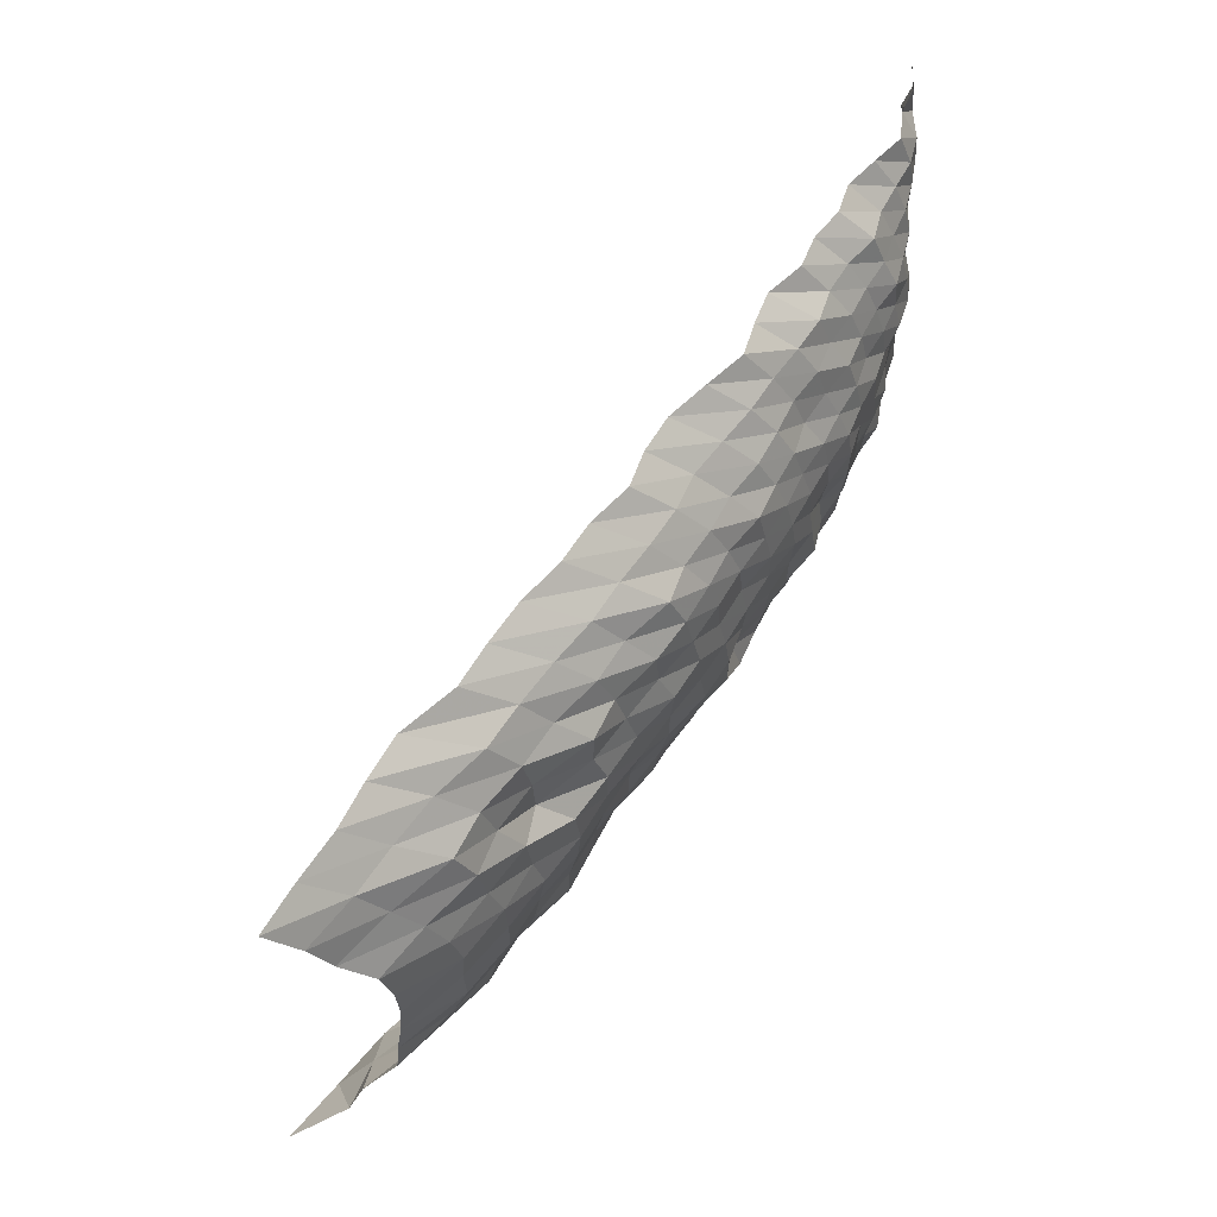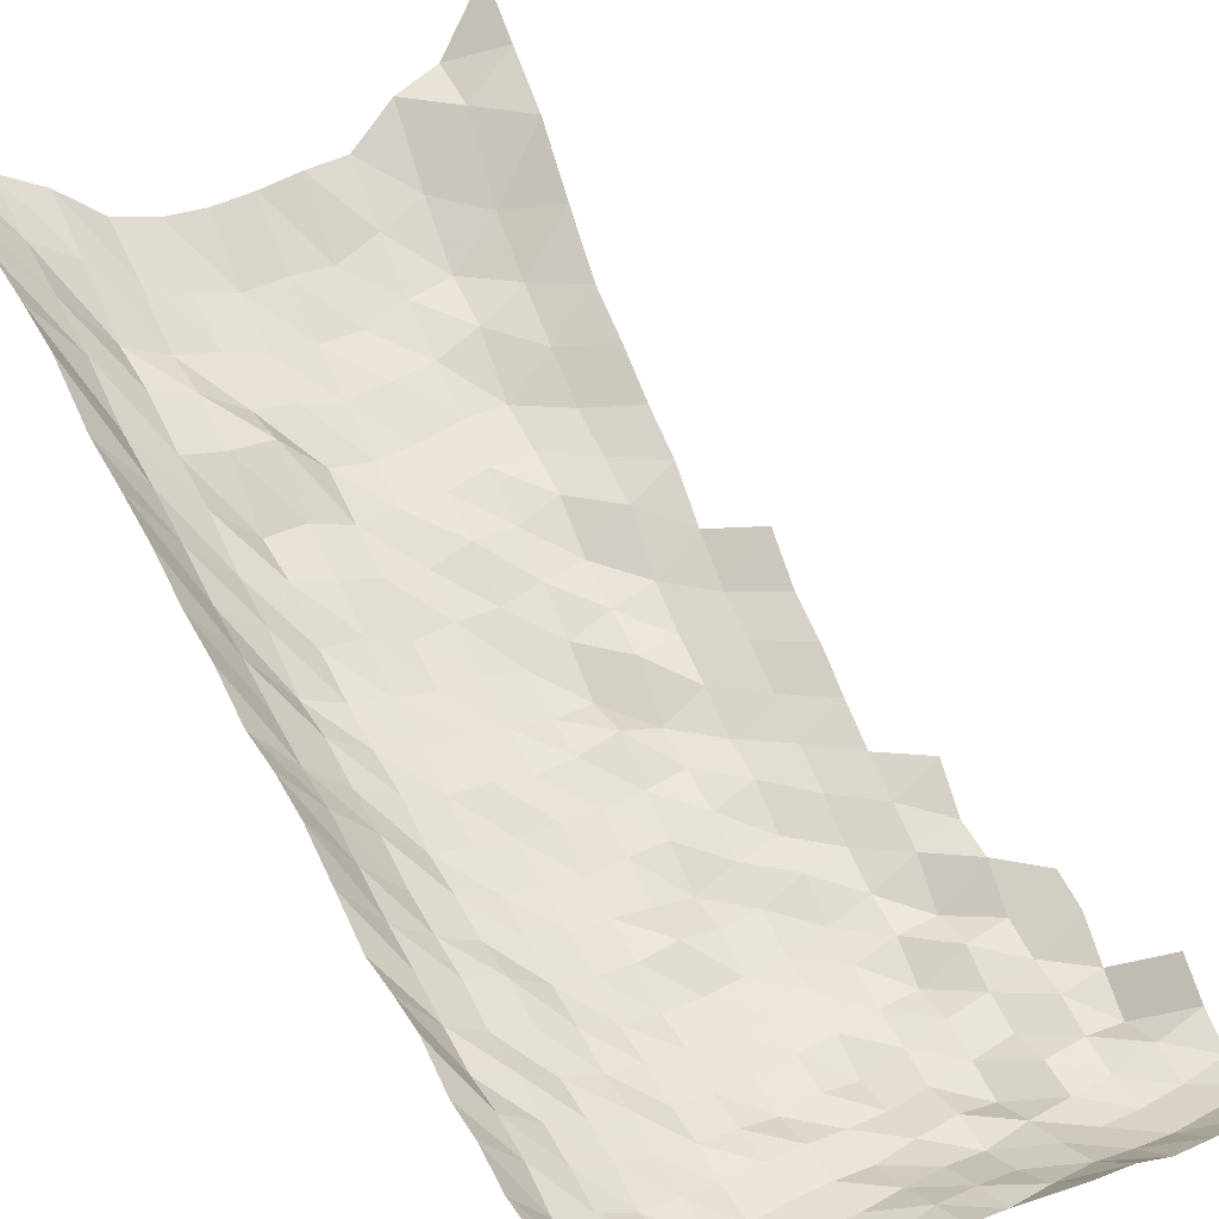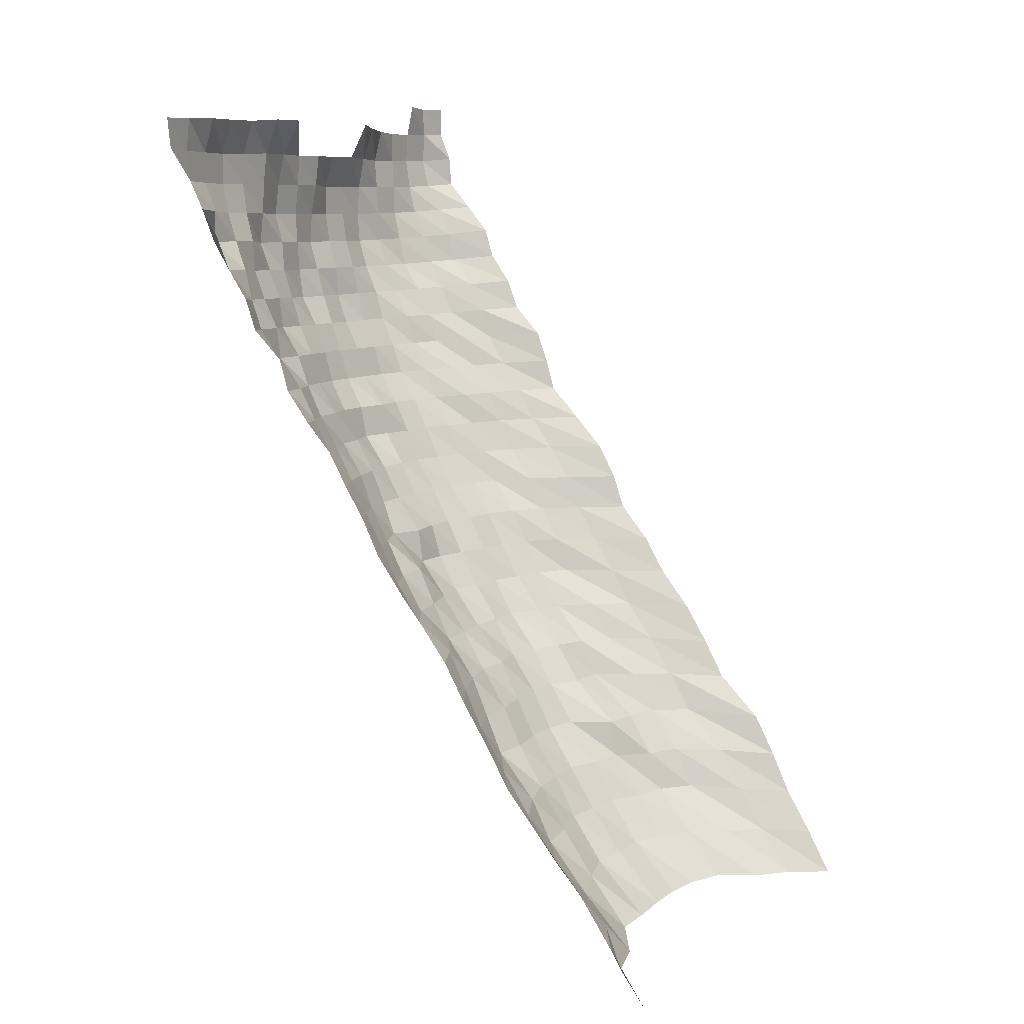
<metadata>
{"format":"obj","ext":"obj","renderer":"f3d","projection":"perspective","resolution":1024,"background":"white","views":[{"elev":-29.8,"azim":93.2,"up":"+Y"},{"elev":26.7,"azim":148.3,"up":"+Z"},{"elev":9.5,"azim":-51.6,"up":"+Y"}]}
</metadata>
<code>
g
v -0.1315 0.1578 0.777
v -0.1312 0.1701 0.775
v -0.121 0.1216 0.792
v -0.1195 0.133 0.782
v -0.1183 0.1444 0.774
v -0.118 0.1567 0.772
v -0.1183 0.1699 0.774
v -0.1092 0.08331 0.801
v -0.1084 0.09581 0.795
v -0.1069 0.1074 0.784
v -0.1055 0.1188 0.774
v -0.1057 0.1318 0.775
v -0.1048 0.1434 0.769
v -0.1048 0.1561 0.769
v -0.1057 0.1701 0.775
v -0.09829 0.04469 0.82
v -0.09674 0.05729 0.807
v -0.09614 0.07018 0.802
v -0.0947 0.08216 0.79
v -0.09398 0.09448 0.784
v -0.0935 0.1069 0.78
v -0.09278 0.1188 0.774
v -0.09218 0.1307 0.769
v -0.09182 0.1429 0.766
v -0.09182 0.1555 0.766
v -0.09266 0.1697 0.773
v -0.08923 -0.02419 0.863
v -0.08779 -0.009782 0.849
v -0.08686 0.004185 0.84
v -0.08572 0.01781 0.829
v -0.08468 0.03111 0.819
v -0.08375 0.04414 0.81
v -0.08282 0.05687 0.801
v -0.08148 0.06895 0.788
v -0.08127 0.08175 0.786
v -0.08045 0.09376 0.778
v -0.07982 0.1058 0.772
v -0.07972 0.1184 0.771
v -0.07931 0.1304 0.767
v -0.0791 0.1427 0.765
v -0.0792 0.1555 0.766
v -0.07982 0.1695 0.772
v -0.08554 -0.1737 0.984
v -0.08406 -0.1548 0.967
v -0.08267 -0.1365 0.951
v -0.08085 -0.1182 0.93
v -0.07919 -0.1007 0.911
v -0.07815 -0.08454 0.899
v -0.07702 -0.0687 0.886
v -0.07606 -0.05341 0.875
v -0.07476 -0.0383 0.86
v -0.07363 -0.02374 0.847
v -0.07285 -0.009656 0.838
v -0.07198 0.004125 0.828
v -0.07119 0.0176 0.819
v -0.07041 0.03077 0.81
v -0.06954 0.0436 0.8
v -0.06885 0.05623 0.792
v -0.06833 0.06878 0.786
v -0.06746 0.08071 0.776
v -0.06728 0.09327 0.774
v -0.06676 0.1052 0.768
v -0.06624 0.117 0.762
v -0.06641 0.1299 0.764
v -0.0665 0.1427 0.765
v -0.06667 0.1557 0.767
v -0.06737 0.1701 0.775
v -0.06764 -0.1695 0.96
v -0.06708 -0.1524 0.952
v -0.06524 -0.1329 0.926
v -0.06412 -0.1156 0.91
v -0.06313 -0.09905 0.896
v -0.06222 -0.08304 0.883
v -0.06158 -0.06777 0.874
v -0.06095 -0.05279 0.865
v -0.05975 -0.03776 0.848
v -0.05897 -0.02346 0.837
v -0.05834 -0.00954 0.828
v -0.05764 0.004075 0.818
v -0.05721 0.01745 0.812
v -0.05644 0.03043 0.801
v -0.05609 0.04338 0.796
v -0.05538 0.0558 0.786
v -0.05503 0.06834 0.781
v -0.05454 0.0805 0.774
v -0.05418 0.09267 0.769
v -0.05383 0.1047 0.764
v -0.05376 0.1171 0.763
v -0.05348 0.129 0.759
v -0.05362 0.1419 0.761
v -0.0539 0.1553 0.765
v -0.05461 0.1701 0.775
v -0.05145 -0.1683 0.953
v -0.05016 -0.1487 0.929
v -0.04913 -0.1306 0.91
v -0.04859 -0.1143 0.9
v -0.04762 -0.0975 0.882
v -0.04719 -0.08219 0.874
v -0.04675 -0.06715 0.866
v -0.046 -0.052 0.852
v -0.04551 -0.03754 0.843
v -0.04508 -0.0234 0.835
v -0.04422 -0.009437 0.819
v -0.04389 0.00405 0.813
v -0.04351 0.01732 0.806
v -0.04303 0.03028 0.797
v -0.0426 0.04299 0.789
v -0.04217 0.05545 0.781
v -0.04195 0.06799 0.777
v -0.04163 0.08019 0.771
v -0.04119 0.09195 0.763
v -0.04109 0.1043 0.761
v -0.04103 0.1167 0.76
v -0.04098 0.129 0.759
v -0.04109 0.1419 0.761
v -0.04114 0.1547 0.762
v -0.03523 -0.1658 0.939
v -0.03455 -0.1474 0.921
v -0.03399 -0.1301 0.906
v -0.0335 -0.1135 0.893
v -0.03305 -0.09739 0.881
v -0.03272 -0.082 0.872
v -0.03227 -0.06668 0.86
v -0.03185 -0.05182 0.849
v -0.0314 -0.03727 0.837
v -0.03092 -0.02309 0.824
v -0.03084 -0.009471 0.822
v -0.03039 0.004035 0.81
v -0.03005 0.01721 0.801
v -0.02964 0.03001 0.79
v -0.02953 0.04289 0.787
v -0.02923 0.05531 0.779
v -0.02904 0.06773 0.774
v -0.02885 0.07998 0.769
v -0.02866 0.09207 0.764
v -0.02851 0.1041 0.76
v -0.02836 0.1161 0.756
v -0.0284 0.1287 0.757
v -0.02851 0.1418 0.76
v -0.02859 0.1547 0.762
v -0.01972 -0.1654 0.937
v -0.01924 -0.1463 0.914
v -0.01894 -0.1292 0.9
v -0.01873 -0.1131 0.89
v -0.01846 -0.09695 0.877
v -0.01827 -0.08163 0.868
v -0.01808 -0.0666 0.859
v -0.01778 -0.05157 0.845
v -0.01751 -0.03705 0.832
v -0.01732 -0.02306 0.823
v -0.01722 -0.009425 0.818
v -0.01701 0.004025 0.808
v -0.01684 0.01719 0.8
v -0.01665 0.03005 0.791
v -0.01659 0.04294 0.788
v -0.01635 0.05516 0.777
v -0.01627 0.06764 0.773
v -0.01612 0.07967 0.766
v -0.01602 0.09171 0.761
v -0.016 0.1041 0.76
v -0.01591 0.1161 0.756
v -0.01587 0.1282 0.754
v -0.01587 0.1406 0.754
v -0.01597 0.1541 0.759
v -0.004275 -0.1649 0.934
v -0.004184 -0.1463 0.914
v -0.004115 -0.1291 0.899
v -0.00406 -0.1127 0.887
v -0.004005 -0.09673 0.875
v -0.003964 -0.08144 0.866
v -0.003909 -0.06622 0.854
v -0.003863 -0.05151 0.844
v -0.003813 -0.03709 0.833
v -0.003772 -0.02309 0.824
v -0.003735 -0.009402 0.816
v -0.003698 0.004025 0.808
v -0.003653 0.01715 0.798
v -0.003625 0.03009 0.792
v -0.003593 0.04278 0.785
v -0.003552 0.05509 0.776
v -0.003534 0.06755 0.772
v -0.003506 0.07967 0.766
v -0.003488 0.09183 0.762
v -0.003474 0.104 0.759
v -0.003456 0.1159 0.755
v -0.003447 0.128 0.753
v -0.003442 0.1403 0.752
v -0.003474 0.1541 0.759
v -0.003515 0.1686 0.768
v 0.01108 -0.1646 0.932
v 0.01085 -0.146 0.912
v 0.01069 -0.1291 0.899
v 0.01059 -0.1131 0.89
v 0.01042 -0.09684 0.876
v 0.01029 -0.08135 0.865
v 0.01017 -0.0663 0.855
v 0.01001 -0.05139 0.842
v 0.009907 -0.03709 0.833
v 0.009824 -0.02315 0.826
v 0.009729 -0.009425 0.818
v 0.009598 0.00402 0.807
v 0.009503 0.01717 0.799
v 0.009419 0.03009 0.792
v 0.009336 0.04278 0.785
v 0.009241 0.05516 0.777
v 0.009182 0.06755 0.772
v 0.00911 0.07967 0.766
v 0.009063 0.09183 0.762
v 0.008991 0.1036 0.756
v 0.008944 0.1154 0.752
v 0.008932 0.1277 0.751
v 0.008944 0.1403 0.752
v 0.008979 0.1533 0.755
v 0.009051 0.1671 0.761
v 0.02644 -0.1646 0.932
v 0.02595 -0.1465 0.915
v 0.02561 -0.1296 0.903
v 0.02527 -0.1132 0.891
v 0.02519 -0.09817 0.888
v 0.02465 -0.08172 0.869
v 0.02434 -0.06653 0.858
v 0.02402 -0.0517 0.847
v 0.02368 -0.03718 0.835
v 0.02343 -0.02315 0.826
v 0.0232 -0.009425 0.818
v 0.02295 0.00403 0.809
v 0.02272 0.01721 0.801
v 0.02255 0.0302 0.795
v 0.02232 0.04289 0.787
v 0.02215 0.05545 0.781
v 0.02195 0.06773 0.774
v 0.02184 0.08008 0.77
v 0.02164 0.09195 0.763
v 0.0215 0.1039 0.758
v 0.02136 0.1156 0.753
v 0.02136 0.128 0.753
v 0.02133 0.1403 0.752
v 0.0213 0.1525 0.751
v 0.02142 0.1657 0.755
v 0.04192 -0.1651 0.935
v 0.04129 -0.1474 0.921
v 0.04057 -0.1299 0.905
v 0.04031 -0.1142 0.899
v 0.03981 -0.09817 0.888
v 0.03892 -0.08163 0.868
v 0.0386 -0.06676 0.861
v 0.03798 -0.0517 0.847
v 0.03753 -0.03727 0.837
v 0.03717 -0.02323 0.829
v 0.03685 -0.009471 0.822
v 0.03636 0.00404 0.811
v 0.03609 0.0173 0.805
v 0.03578 0.03032 0.798
v 0.0356 0.04327 0.794
v 0.03524 0.0558 0.786
v 0.03484 0.06799 0.777
v 0.03461 0.08029 0.772
v 0.03434 0.09231 0.766
v 0.03398 0.1039 0.758
v 0.03385 0.1159 0.755
v 0.03372 0.1279 0.752
v 0.03372 0.1403 0.752
v 0.03367 0.1525 0.751
v 0.03367 0.1649 0.751
v 0.05799 -0.167 0.946
v 0.05701 -0.1489 0.93
v 0.05585 -0.1308 0.911
v 0.05536 -0.1147 0.903
v 0.05456 -0.09839 0.89
v 0.05395 -0.08276 0.88
v 0.05309 -0.06715 0.866
v 0.05254 -0.05231 0.857
v 0.05162 -0.03749 0.842
v 0.05131 -0.02346 0.837
v 0.05076 -0.00954 0.828
v 0.05033 0.00409 0.821
v 0.04972 0.01742 0.811
v 0.04929 0.03054 0.804
v 0.04892 0.04349 0.798
v 0.04837 0.05602 0.789
v 0.04806 0.0686 0.784
v 0.04757 0.08071 0.776
v 0.0472 0.09279 0.77
v 0.04677 0.1045 0.763
v 0.04653 0.1165 0.759
v 0.04622 0.1282 0.754
v 0.04604 0.1401 0.751
v 0.04592 0.1521 0.749
v 0.04598 0.1646 0.75
v 0.04616 0.1777 0.753
v 0.07412 -0.1683 0.953
v 0.07303 -0.1503 0.939
v 0.07218 -0.1332 0.928
v 0.07124 -0.1164 0.916
v 0.07 -0.09949 0.9
v 0.06922 -0.0837 0.89
v 0.06836 -0.06816 0.879
v 0.06743 -0.05292 0.867
v 0.06673 -0.03821 0.858
v 0.06595 -0.02377 0.848
v 0.06525 -0.009667 0.839
v 0.06479 0.00415 0.833
v 0.06401 0.01768 0.823
v 0.06323 0.03088 0.813
v 0.06261 0.04387 0.805
v 0.06191 0.05651 0.796
v 0.06129 0.06895 0.788
v 0.06098 0.08154 0.784
v 0.06043 0.09363 0.777
v 0.05965 0.1051 0.767
v 0.05942 0.1173 0.764
v 0.05895 0.1289 0.758
v 0.05849 0.1403 0.752
v 0.05825 0.1521 0.749
v 0.05833 0.1646 0.75
v 0.05825 0.1768 0.749
v 0.09085 -0.1702 0.964
v 0.08991 -0.1527 0.954
v 0.08887 -0.1354 0.943
v 0.08812 -0.1188 0.935
v 0.08727 -0.1024 0.926
v 0.08557 -0.08539 0.908
v 0.08473 -0.06971 0.899
v 0.08378 -0.05426 0.889
v 0.08256 -0.03901 0.876
v 0.08171 -0.0243 0.867
v 0.08049 -0.00984 0.854
v 0.08002 0.004229 0.849
v 0.07926 0.01807 0.841
v 0.07803 0.03145 0.828
v 0.07681 0.04441 0.815
v 0.07643 0.05758 0.811
v 0.07596 0.07053 0.806
v 0.07483 0.08258 0.794
v 0.07436 0.09508 0.789
v 0.07351 0.1069 0.78
v 0.07314 0.1191 0.776
v 0.07219 0.1302 0.766
v 0.07125 0.141 0.756
v 0.07115 0.1533 0.755
v 0.07068 0.1646 0.75
v 0.07068 0.177 0.75
g curobj_export
f 5 6 1
f 1 6 2
f 6 7 2
f 10 11 3
f 3 11 4
f 11 12 4
f 4 12 5
f 12 13 5
f 5 13 6
f 13 14 6
f 6 14 7
f 14 15 7
f 18 19 8
f 8 19 9
f 19 20 9
f 9 20 10
f 20 21 10
f 10 21 11
f 21 22 11
f 11 22 12
f 22 23 12
f 12 23 13
f 23 24 13
f 13 24 14
f 24 25 14
f 14 25 15
f 25 26 15
f 31 32 16
f 16 32 17
f 32 33 17
f 17 33 18
f 33 34 18
f 18 34 19
f 34 35 19
f 19 35 20
f 35 36 20
f 20 36 21
f 36 37 21
f 21 37 22
f 37 38 22
f 22 38 23
f 38 39 23
f 23 39 24
f 39 40 24
f 24 40 25
f 40 41 25
f 25 41 26
f 41 42 26
f 51 52 27
f 27 52 28
f 52 53 28
f 28 53 29
f 53 54 29
f 29 54 30
f 54 55 30
f 30 55 31
f 55 56 31
f 31 56 32
f 56 57 32
f 32 57 33
f 57 58 33
f 33 58 34
f 58 59 34
f 34 59 35
f 59 60 35
f 35 60 36
f 60 61 36
f 36 61 37
f 61 62 37
f 37 62 38
f 62 63 38
f 38 63 39
f 63 64 39
f 39 64 40
f 64 65 40
f 40 65 41
f 65 66 41
f 41 66 42
f 66 67 42
f 43 68 44
f 68 69 44
f 44 69 45
f 69 70 45
f 45 70 46
f 70 71 46
f 46 71 47
f 71 72 47
f 47 72 48
f 72 73 48
f 48 73 49
f 73 74 49
f 49 74 50
f 74 75 50
f 50 75 51
f 75 76 51
f 51 76 52
f 76 77 52
f 52 77 53
f 77 78 53
f 53 78 54
f 78 79 54
f 54 79 55
f 79 80 55
f 55 80 56
f 80 81 56
f 56 81 57
f 81 82 57
f 57 82 58
f 82 83 58
f 58 83 59
f 83 84 59
f 59 84 60
f 84 85 60
f 60 85 61
f 85 86 61
f 61 86 62
f 86 87 62
f 62 87 63
f 87 88 63
f 63 88 64
f 88 89 64
f 64 89 65
f 89 90 65
f 65 90 66
f 90 91 66
f 66 91 67
f 91 92 67
f 68 93 69
f 93 94 69
f 69 94 70
f 94 95 70
f 70 95 71
f 95 96 71
f 71 96 72
f 96 97 72
f 72 97 73
f 97 98 73
f 73 98 74
f 98 99 74
f 74 99 75
f 99 100 75
f 75 100 76
f 100 101 76
f 76 101 77
f 101 102 77
f 77 102 78
f 102 103 78
f 78 103 79
f 103 104 79
f 79 104 80
f 104 105 80
f 80 105 81
f 105 106 81
f 81 106 82
f 106 107 82
f 82 107 83
f 107 108 83
f 83 108 84
f 108 109 84
f 84 109 85
f 109 110 85
f 85 110 86
f 110 111 86
f 86 111 87
f 111 112 87
f 87 112 88
f 112 113 88
f 88 113 89
f 113 114 89
f 89 114 90
f 114 115 90
f 90 115 91
f 115 116 91
f 91 116 92
f 93 117 94
f 117 118 94
f 94 118 95
f 118 119 95
f 95 119 96
f 119 120 96
f 96 120 97
f 120 121 97
f 97 121 98
f 121 122 98
f 98 122 99
f 122 123 99
f 99 123 100
f 123 124 100
f 100 124 101
f 124 125 101
f 101 125 102
f 125 126 102
f 102 126 103
f 126 127 103
f 103 127 104
f 127 128 104
f 104 128 105
f 128 129 105
f 105 129 106
f 129 130 106
f 106 130 107
f 130 131 107
f 107 131 108
f 131 132 108
f 108 132 109
f 132 133 109
f 109 133 110
f 133 134 110
f 110 134 111
f 134 135 111
f 111 135 112
f 135 136 112
f 112 136 113
f 136 137 113
f 113 137 114
f 137 138 114
f 114 138 115
f 138 139 115
f 115 139 116
f 139 140 116
f 117 141 118
f 141 142 118
f 118 142 119
f 142 143 119
f 119 143 120
f 143 144 120
f 120 144 121
f 144 145 121
f 121 145 122
f 145 146 122
f 122 146 123
f 146 147 123
f 123 147 124
f 147 148 124
f 124 148 125
f 148 149 125
f 125 149 126
f 149 150 126
f 126 150 127
f 150 151 127
f 127 151 128
f 151 152 128
f 128 152 129
f 152 153 129
f 129 153 130
f 153 154 130
f 130 154 131
f 154 155 131
f 131 155 132
f 155 156 132
f 132 156 133
f 156 157 133
f 133 157 134
f 157 158 134
f 134 158 135
f 158 159 135
f 135 159 136
f 159 160 136
f 136 160 137
f 160 161 137
f 137 161 138
f 161 162 138
f 138 162 139
f 162 163 139
f 139 163 140
f 163 164 140
f 141 165 142
f 165 166 142
f 142 166 143
f 166 167 143
f 143 167 144
f 167 168 144
f 144 168 145
f 168 169 145
f 145 169 146
f 169 170 146
f 146 170 147
f 170 171 147
f 147 171 148
f 171 172 148
f 148 172 149
f 172 173 149
f 149 173 150
f 173 174 150
f 150 174 151
f 174 175 151
f 151 175 152
f 175 176 152
f 152 176 153
f 176 177 153
f 153 177 154
f 177 178 154
f 154 178 155
f 178 179 155
f 155 179 156
f 179 180 156
f 156 180 157
f 180 181 157
f 157 181 158
f 181 182 158
f 158 182 159
f 182 183 159
f 159 183 160
f 183 184 160
f 160 184 161
f 184 185 161
f 161 185 162
f 185 186 162
f 162 186 163
f 186 187 163
f 163 187 164
f 187 188 164
f 165 190 166
f 190 191 166
f 166 191 167
f 191 192 167
f 167 192 168
f 192 193 168
f 168 193 169
f 193 194 169
f 169 194 170
f 194 195 170
f 170 195 171
f 195 196 171
f 171 196 172
f 196 197 172
f 172 197 173
f 197 198 173
f 173 198 174
f 198 199 174
f 174 199 175
f 199 200 175
f 175 200 176
f 200 201 176
f 176 201 177
f 201 202 177
f 177 202 178
f 202 203 178
f 178 203 179
f 203 204 179
f 179 204 180
f 204 205 180
f 180 205 181
f 205 206 181
f 181 206 182
f 206 207 182
f 182 207 183
f 207 208 183
f 183 208 184
f 208 209 184
f 184 209 185
f 209 210 185
f 185 210 186
f 210 211 186
f 186 211 187
f 211 212 187
f 187 212 188
f 212 213 188
f 188 213 189
f 213 214 189
f 190 215 191
f 215 216 191
f 191 216 192
f 216 217 192
f 192 217 193
f 217 218 193
f 193 218 194
f 218 219 194
f 194 219 195
f 219 220 195
f 195 220 196
f 220 221 196
f 196 221 197
f 221 222 197
f 197 222 198
f 222 223 198
f 198 223 199
f 223 224 199
f 199 224 200
f 224 225 200
f 200 225 201
f 225 226 201
f 201 226 202
f 226 227 202
f 202 227 203
f 227 228 203
f 203 228 204
f 228 229 204
f 204 229 205
f 229 230 205
f 205 230 206
f 230 231 206
f 206 231 207
f 231 232 207
f 207 232 208
f 232 233 208
f 208 233 209
f 233 234 209
f 209 234 210
f 234 235 210
f 210 235 211
f 235 236 211
f 211 236 212
f 236 237 212
f 212 237 213
f 237 238 213
f 213 238 214
f 238 239 214
f 215 240 216
f 240 241 216
f 216 241 217
f 241 242 217
f 217 242 218
f 242 243 218
f 218 243 219
f 243 244 219
f 219 244 220
f 244 245 220
f 220 245 221
f 245 246 221
f 221 246 222
f 246 247 222
f 222 247 223
f 247 248 223
f 223 248 224
f 248 249 224
f 224 249 225
f 249 250 225
f 225 250 226
f 250 251 226
f 226 251 227
f 251 252 227
f 227 252 228
f 252 253 228
f 228 253 229
f 253 254 229
f 229 254 230
f 254 255 230
f 230 255 231
f 255 256 231
f 231 256 232
f 256 257 232
f 232 257 233
f 257 258 233
f 233 258 234
f 258 259 234
f 234 259 235
f 259 260 235
f 235 260 236
f 260 261 236
f 236 261 237
f 261 262 237
f 237 262 238
f 262 263 238
f 238 263 239
f 263 264 239
f 240 265 241
f 265 266 241
f 241 266 242
f 266 267 242
f 242 267 243
f 267 268 243
f 243 268 244
f 268 269 244
f 244 269 245
f 269 270 245
f 245 270 246
f 270 271 246
f 246 271 247
f 271 272 247
f 247 272 248
f 272 273 248
f 248 273 249
f 273 274 249
f 249 274 250
f 274 275 250
f 250 275 251
f 275 276 251
f 251 276 252
f 276 277 252
f 252 277 253
f 277 278 253
f 253 278 254
f 278 279 254
f 254 279 255
f 279 280 255
f 255 280 256
f 280 281 256
f 256 281 257
f 281 282 257
f 257 282 258
f 282 283 258
f 258 283 259
f 283 284 259
f 259 284 260
f 284 285 260
f 260 285 261
f 285 286 261
f 261 286 262
f 286 287 262
f 262 287 263
f 287 288 263
f 263 288 264
f 288 289 264
f 265 291 266
f 291 292 266
f 266 292 267
f 292 293 267
f 267 293 268
f 293 294 268
f 268 294 269
f 294 295 269
f 269 295 270
f 295 296 270
f 270 296 271
f 296 297 271
f 271 297 272
f 297 298 272
f 272 298 273
f 298 299 273
f 273 299 274
f 299 300 274
f 274 300 275
f 300 301 275
f 275 301 276
f 301 302 276
f 276 302 277
f 302 303 277
f 277 303 278
f 303 304 278
f 278 304 279
f 304 305 279
f 279 305 280
f 305 306 280
f 280 306 281
f 306 307 281
f 281 307 282
f 307 308 282
f 282 308 283
f 308 309 283
f 283 309 284
f 309 310 284
f 284 310 285
f 310 311 285
f 285 311 286
f 311 312 286
f 286 312 287
f 312 313 287
f 287 313 288
f 313 314 288
f 288 314 289
f 314 315 289
f 289 315 290
f 315 316 290
f 291 317 292
f 317 318 292
f 292 318 293
f 318 319 293
f 293 319 294
f 319 320 294
f 294 320 295
f 320 321 295
f 295 321 296
f 321 322 296
f 296 322 297
f 322 323 297
f 297 323 298
f 323 324 298
f 298 324 299
f 324 325 299
f 299 325 300
f 325 326 300
f 300 326 301
f 326 327 301
f 301 327 302
f 327 328 302
f 302 328 303
f 328 329 303
f 303 329 304
f 329 330 304
f 304 330 305
f 330 331 305
f 305 331 306
f 331 332 306
f 306 332 307
f 332 333 307
f 307 333 308
f 333 334 308
f 308 334 309
f 334 335 309
f 309 335 310
f 335 336 310
f 310 336 311
f 336 337 311
f 311 337 312
f 337 338 312
f 312 338 313
f 338 339 313
f 313 339 314
f 339 340 314
f 314 340 315
f 340 341 315
f 315 341 316
f 341 342 316

</code>
